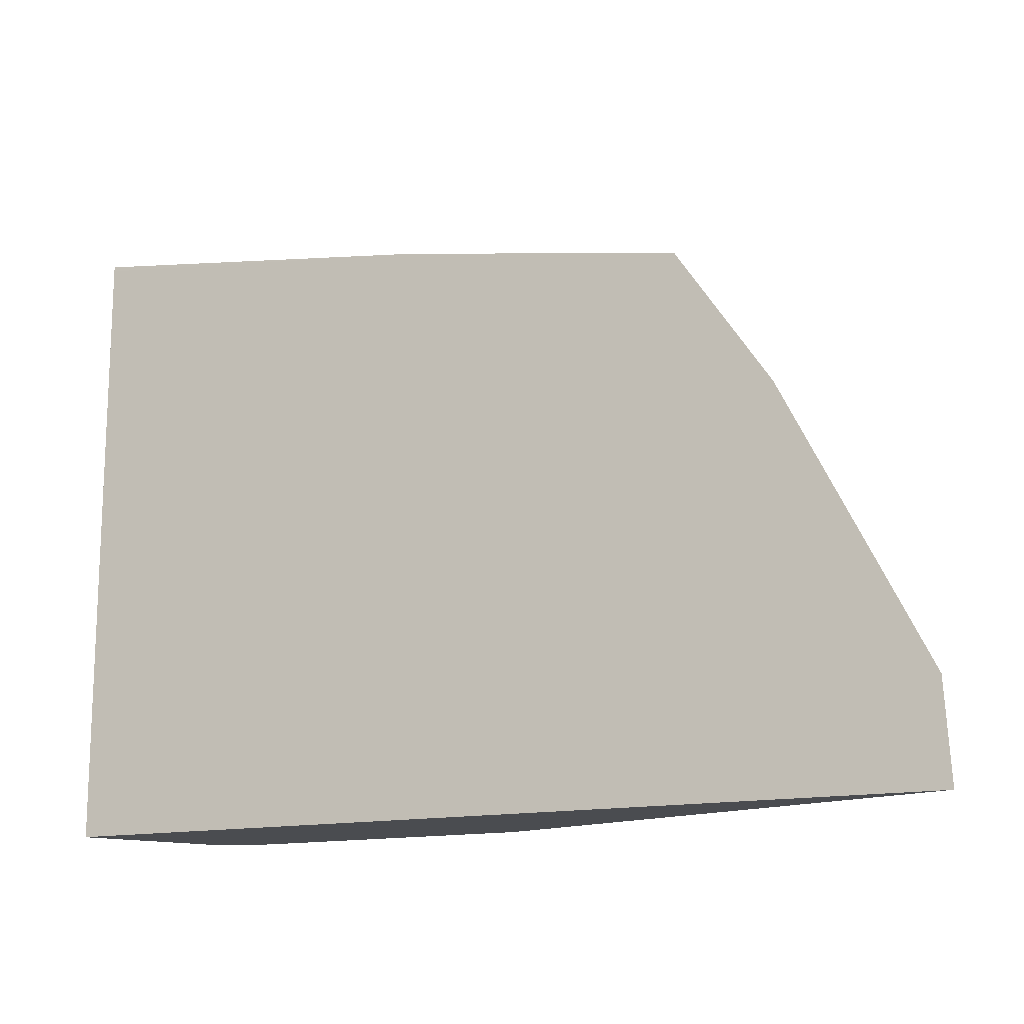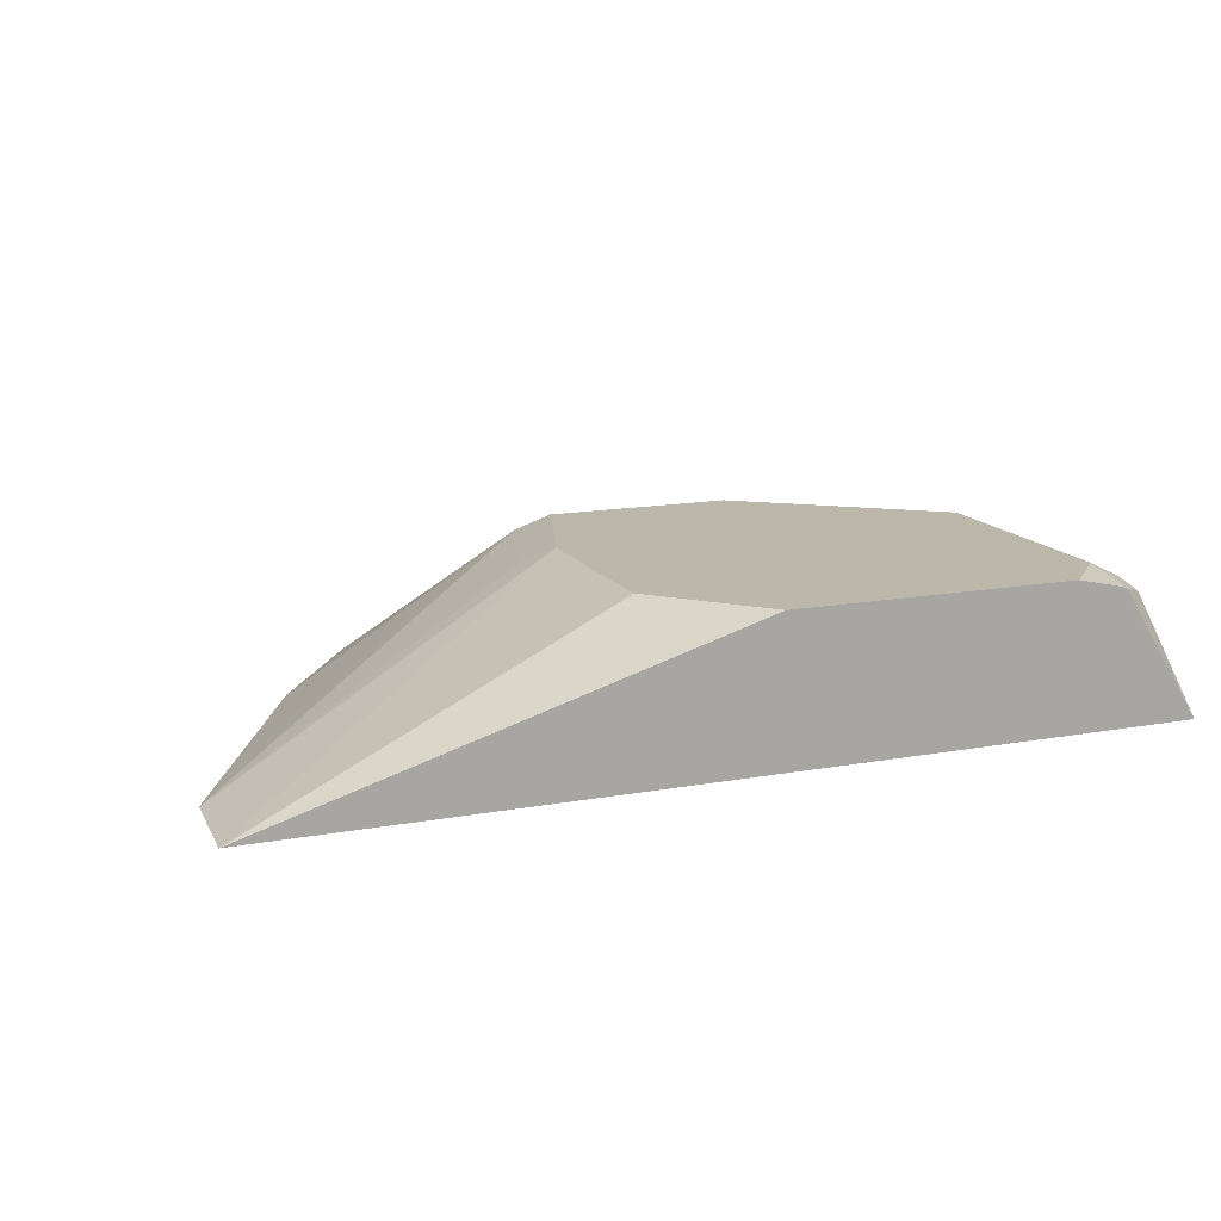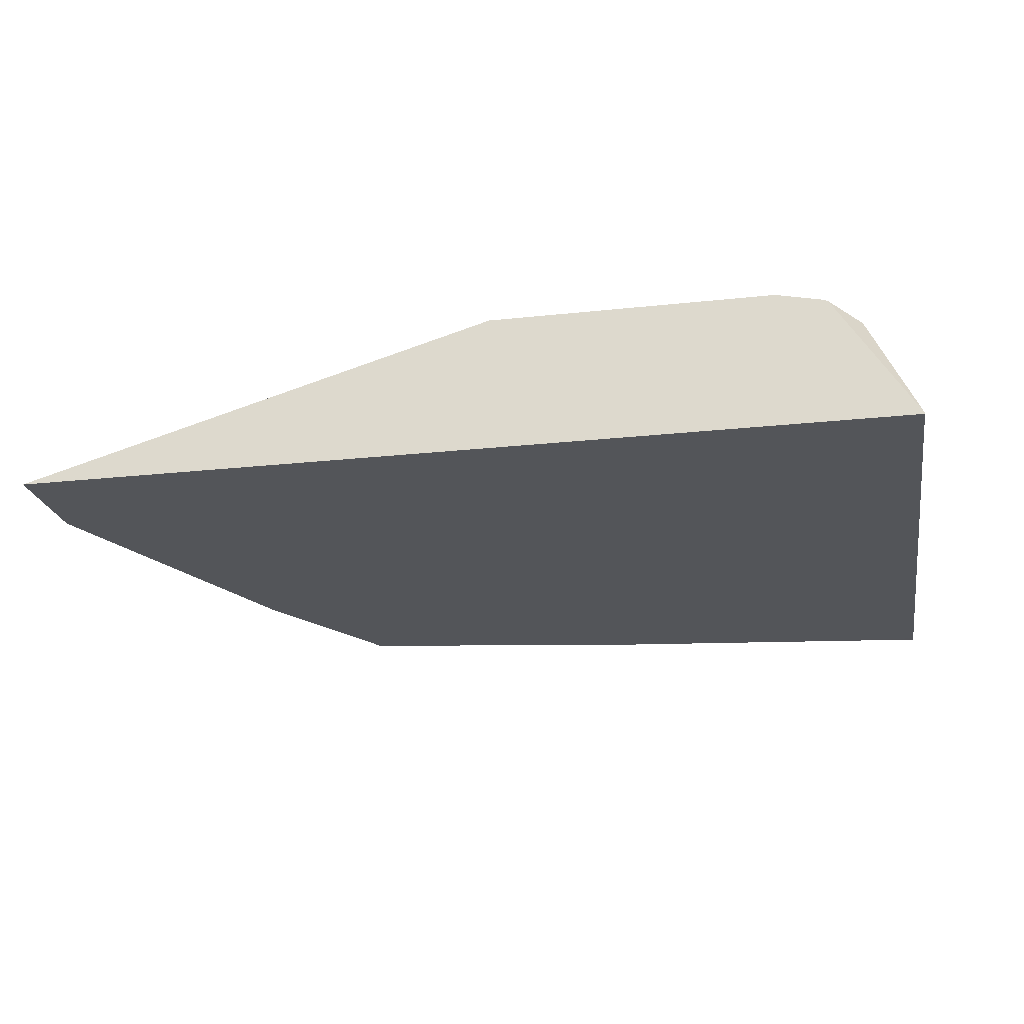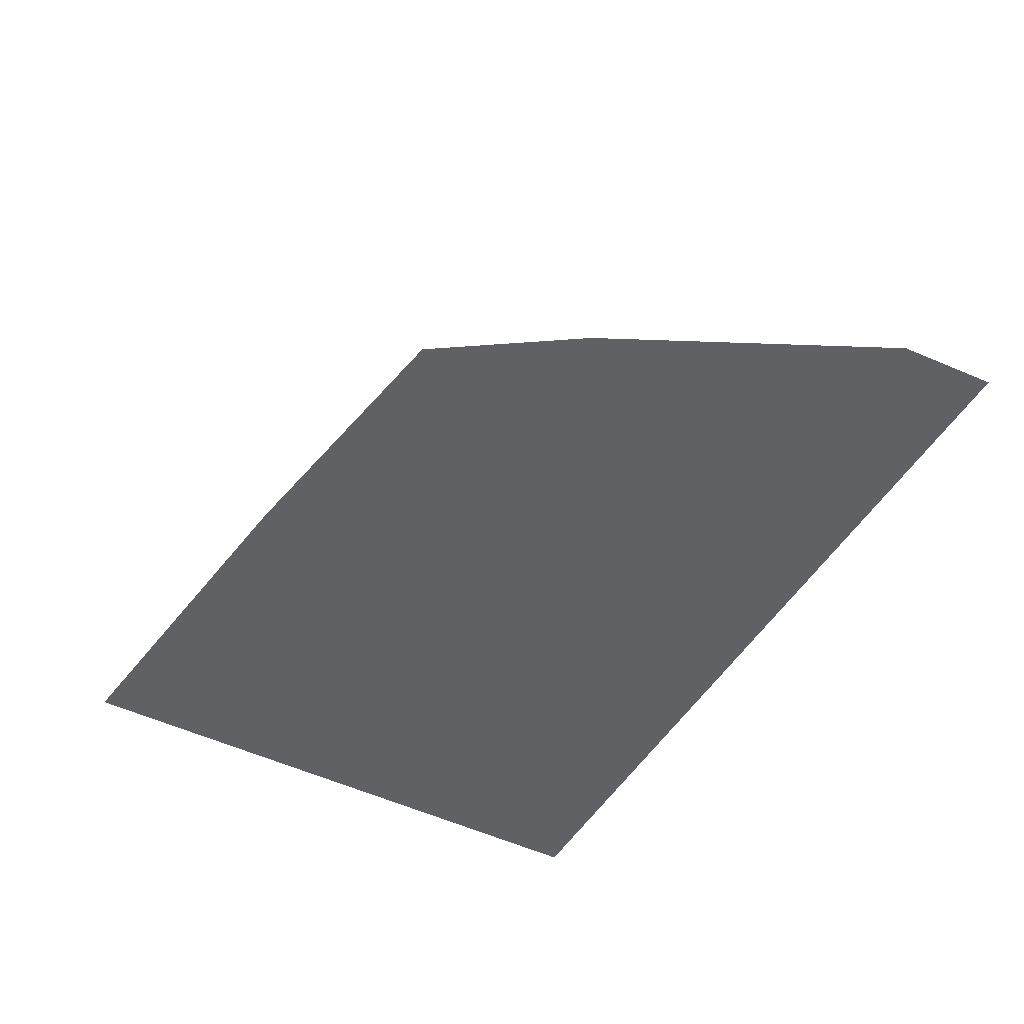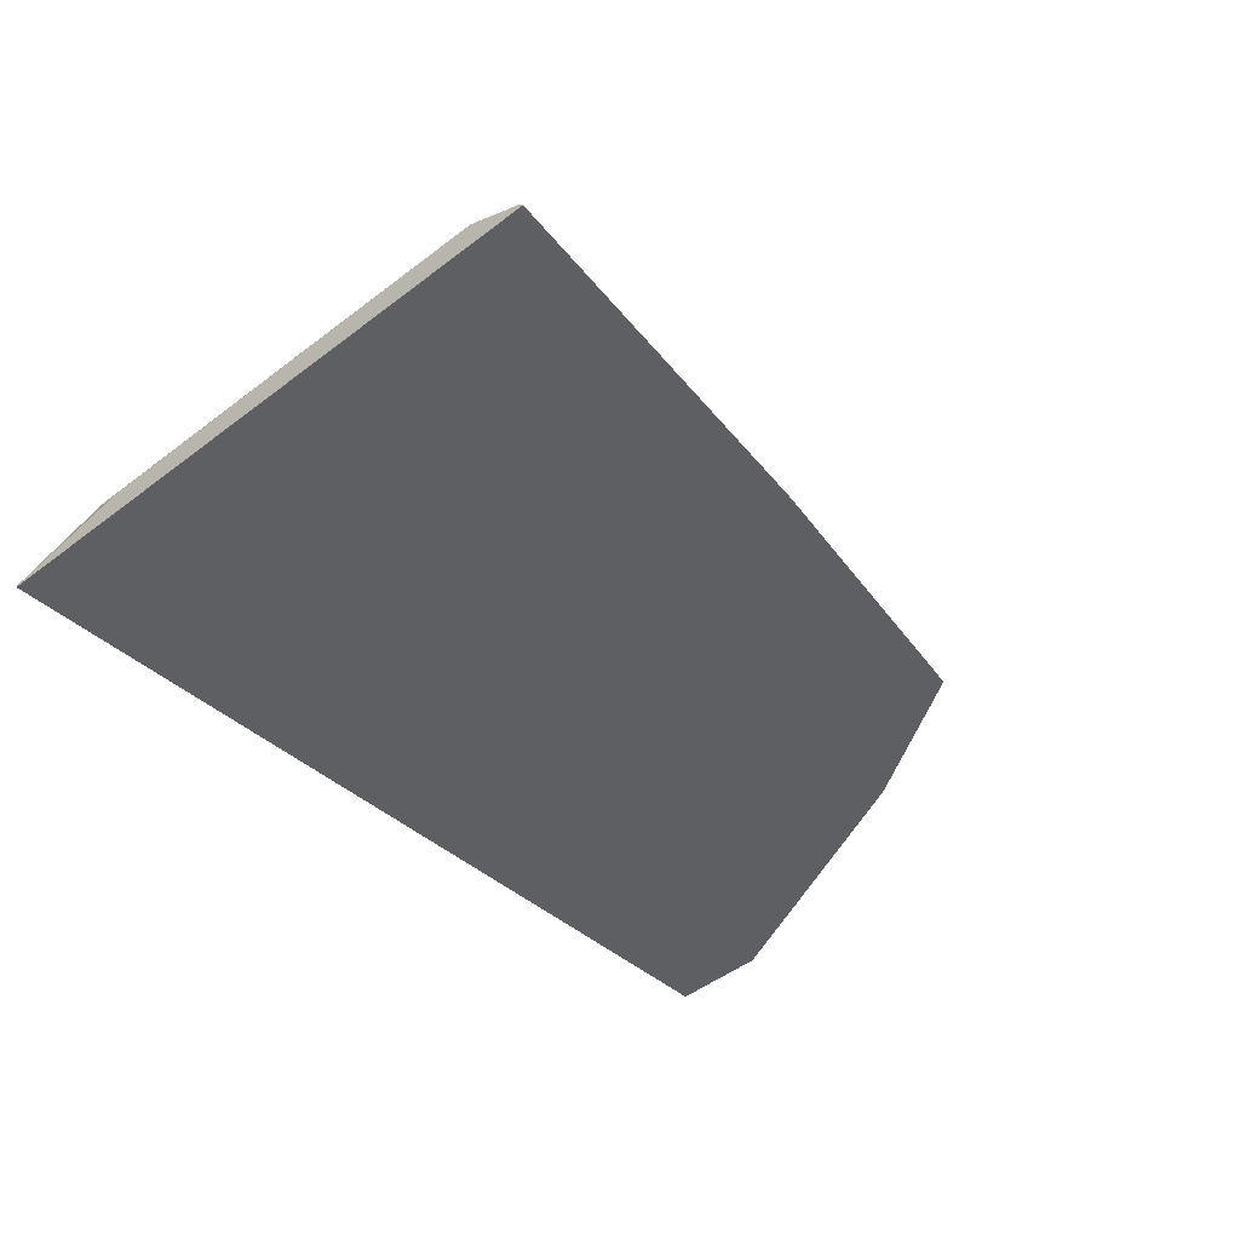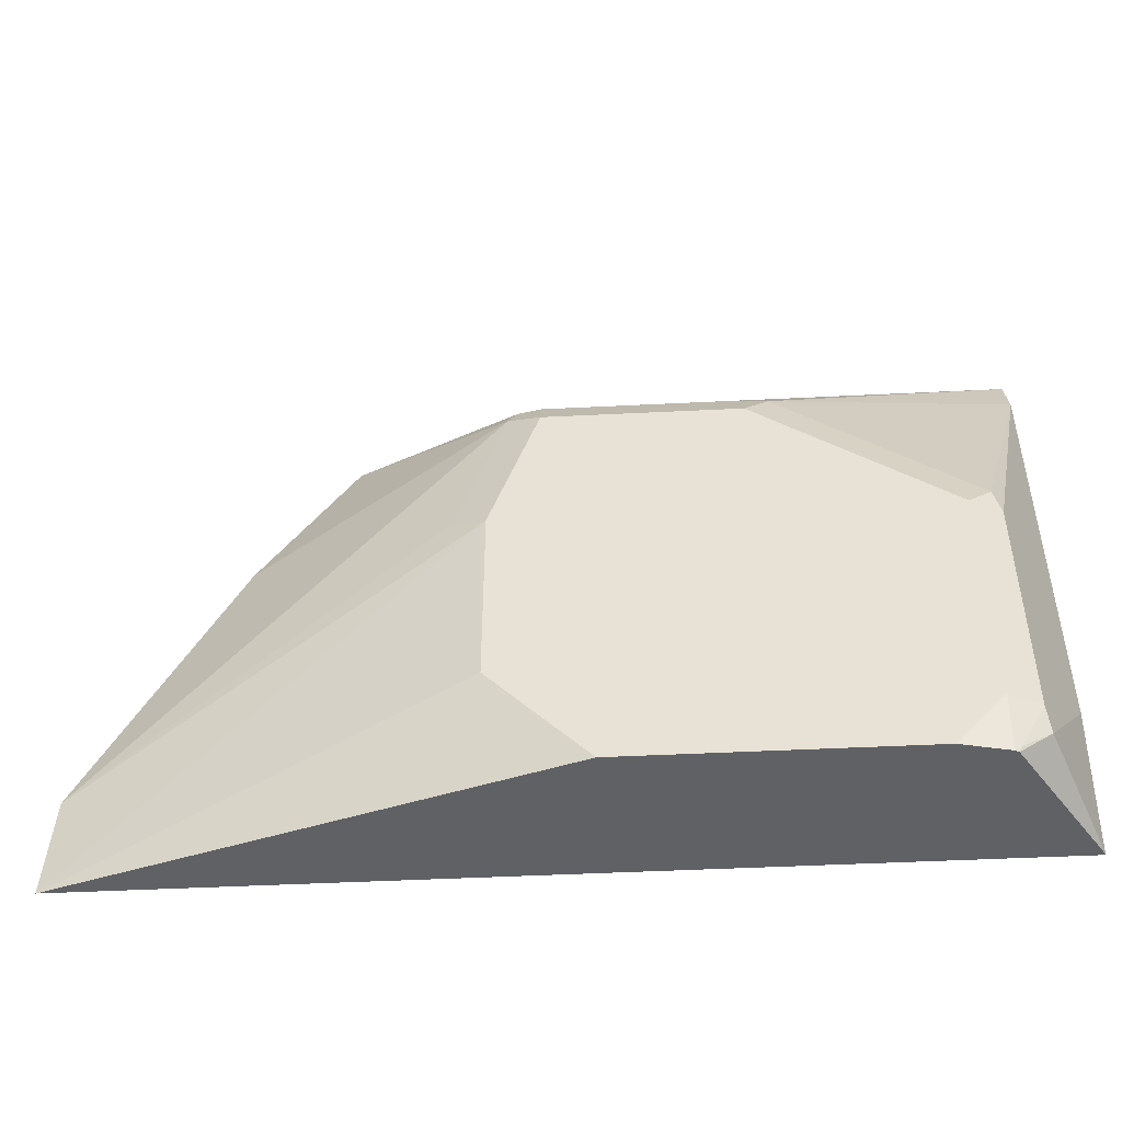
<metadata>
{"format":"obj","ext":"obj","renderer":"f3d","projection":"perspective","resolution":1024,"background":"white","views":[{"elev":-14.7,"azim":25.2,"up":"+Z"},{"elev":14.4,"azim":158.1,"up":"+Y"},{"elev":-24.1,"azim":-169.9,"up":"+Y"},{"elev":-48.1,"azim":61.1,"up":"+Y"},{"elev":-41.9,"azim":-47.7,"up":"+Y"},{"elev":-47.5,"azim":-176.8,"up":"+Z"}]}
</metadata>
<code>
v 0.8963 -0.0213 0.3168
v 0.681 0.04255 0.3168
v 0.7235 0.04255 0.3618
v 0.7235 0.04255 0.4469
v 0.8938 -0.02128 0.3618
v 0.8938 -0.0213 0.3618
v 0.4943 -0.0213 0.3168
v 0.5533 0.04255 0.3168
v 0.7377 0.03546 0.454
v 0.7022 0.04255 0.5107
v 0.8938 -0.0213 0.3619
v 0.7164 0.03546 0.5178
v 0.4943 -0.0213 0.5932
v 0.4943 -0.02075 0.3168
v 0.5321 0.03785 0.3168
v 0.532 0.04255 0.3405
v 0.7022 0.03546 0.5249
v 0.7129 0.03192 0.5267
v 0.6171 0.04255 0.5107
v 0.6065 0.03724 0.5213
v 0.8725 -0.0213 0.4044
v 0.7874 -0.0213 0.5533
v 0.8299 -0.0213 0.4896
v 0.4943 -0.02128 0.5954
v 0.4948 -0.0213 0.5932
v 0.4943 -0.0202 0.3192
v 0.516 0.03192 0.3299
v 0.5305 0.03703 0.3168
v 0.5293 0.03724 0.3192
v 0.5179 0.03546 0.3405
v 0.5214 0.03724 0.4575
v 0.532 0.04255 0.4469
v 0.6171 0.03546 0.5249
v 0.4943 -0.01935 0.5934
v 0.7873 -0.0213 0.5533
v 0.6596 -0.0213 0.5746
v 0.4943 -0.009669 0.5697
v 0.4943 -0.009669 0.3782
v 0.5179 0.03546 0.4469
f 14 27 28
f 16 30 31
f 16 29 30
f 15 29 16
f 15 28 29
f 16 31 32
f 14 26 27
f 11 12 21
f 13 25 24
f 12 23 21
f 12 22 23
f 12 18 22
f 10 20 17
f 10 19 20
f 17 20 33
f 31 39 37
f 17 33 34
f 27 38 30
f 17 24 18
f 10 18 12
f 30 39 31
f 30 37 39
f 30 38 37
f 27 29 28
f 27 30 29
f 26 38 27
f 17 34 24
f 24 25 36
f 20 37 34
f 20 31 37
f 20 32 31
f 19 32 20
f 18 36 35
f 18 24 36
f 18 35 22
f 20 34 33
f 10 17 18
f 5 11 6
f 7 26 14
f 1 14 28
f 1 7 14
f 1 13 7
f 1 25 13
f 1 36 25
f 1 35 36
f 1 22 35
f 1 23 22
f 1 21 23
f 1 11 21
f 1 6 11
f 1 5 6
f 1 4 5
f 1 3 4
f 8 15 16
f 1 28 15
f 1 15 8
f 1 2 3
f 2 8 16
f 1 8 2
f 7 37 38
f 7 34 37
f 7 24 34
f 7 13 24
f 5 12 11
f 5 9 12
f 7 38 26
f 4 10 12
f 4 9 5
f 2 4 3
f 2 10 4
f 2 19 10
f 2 32 19
f 4 12 9
f 2 16 32

</code>
